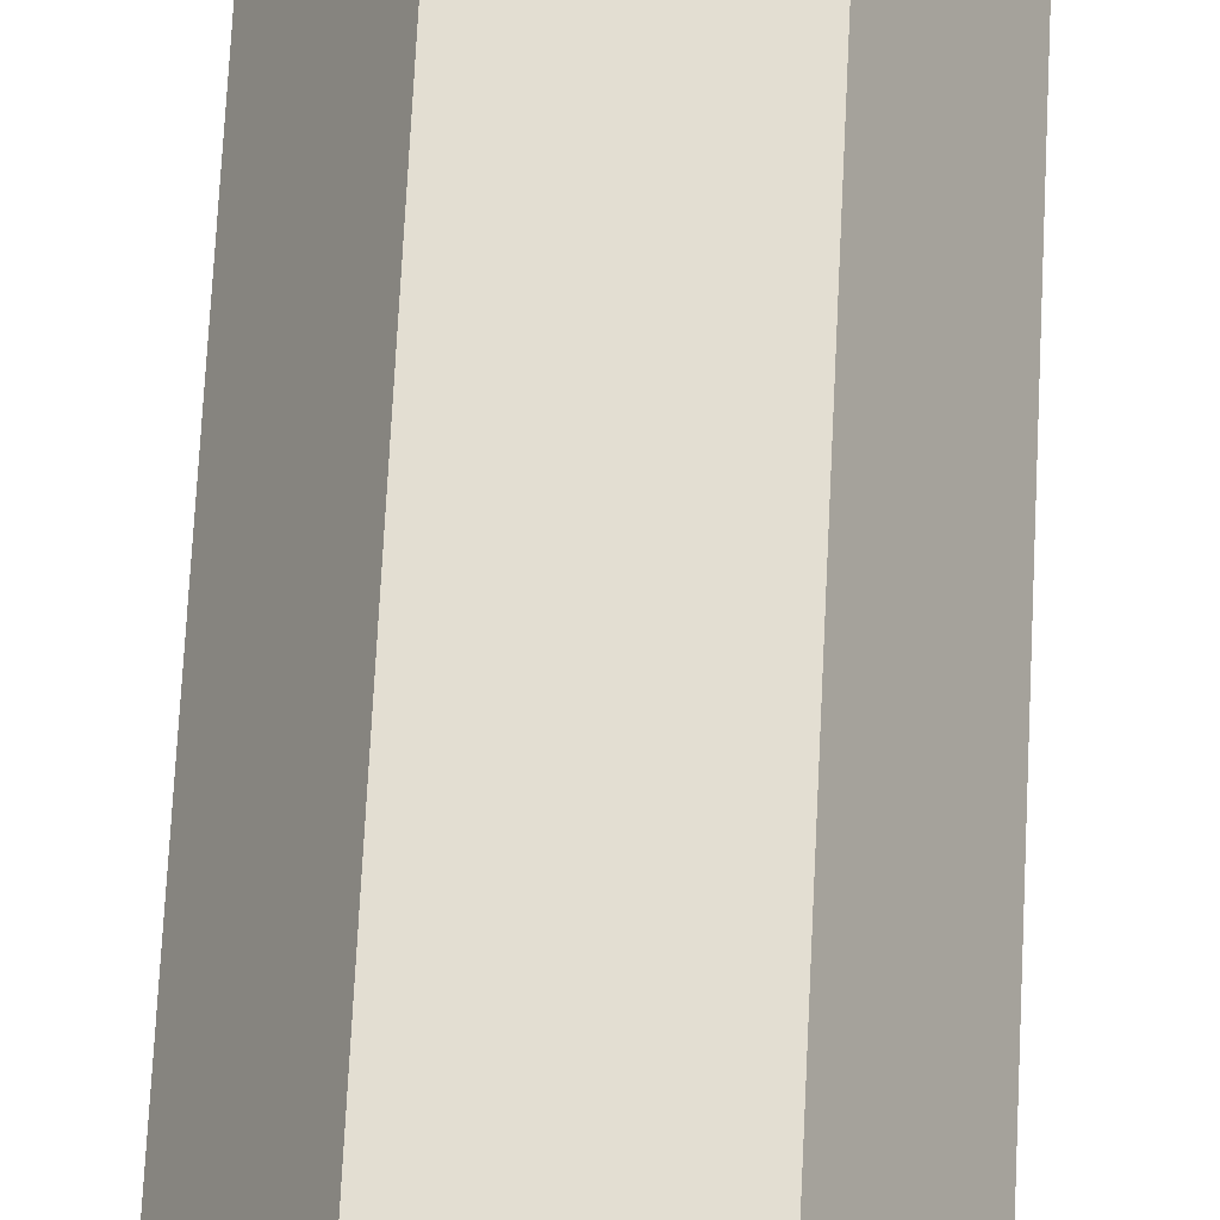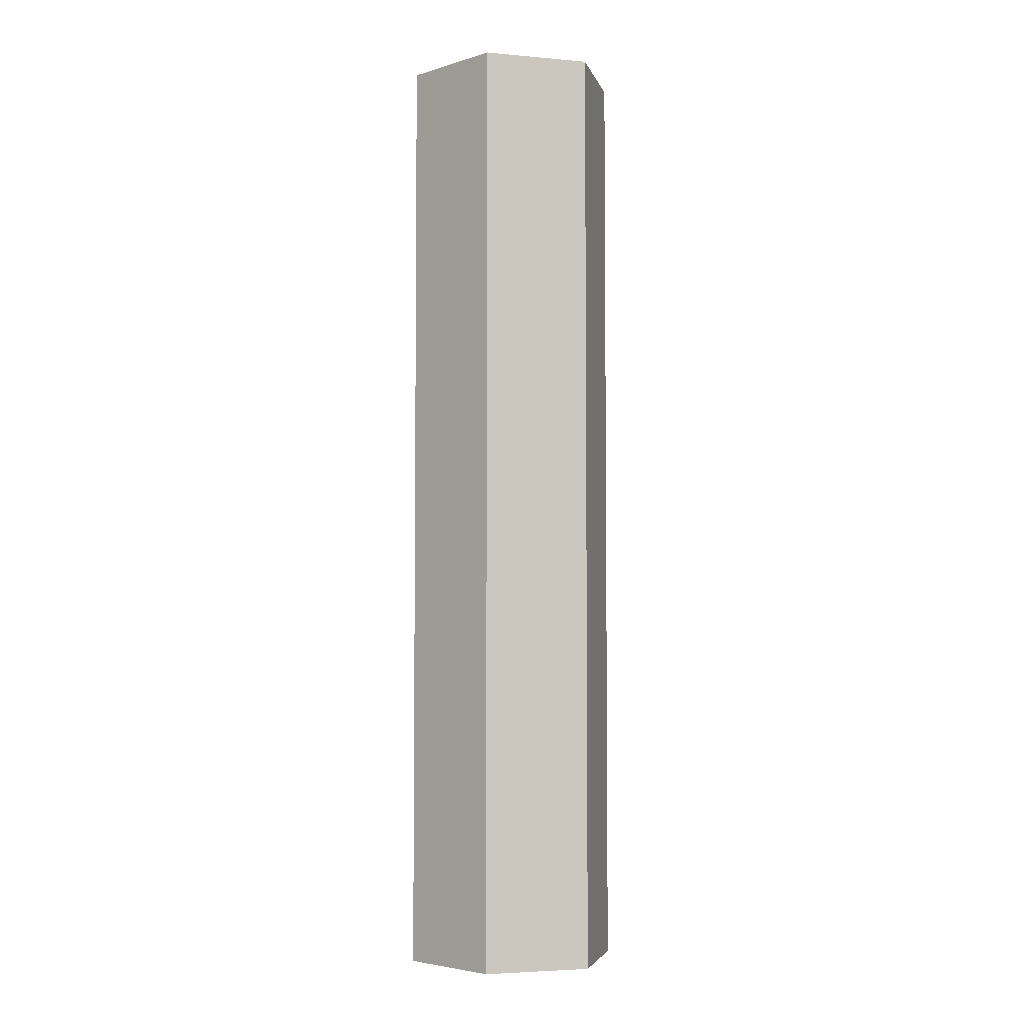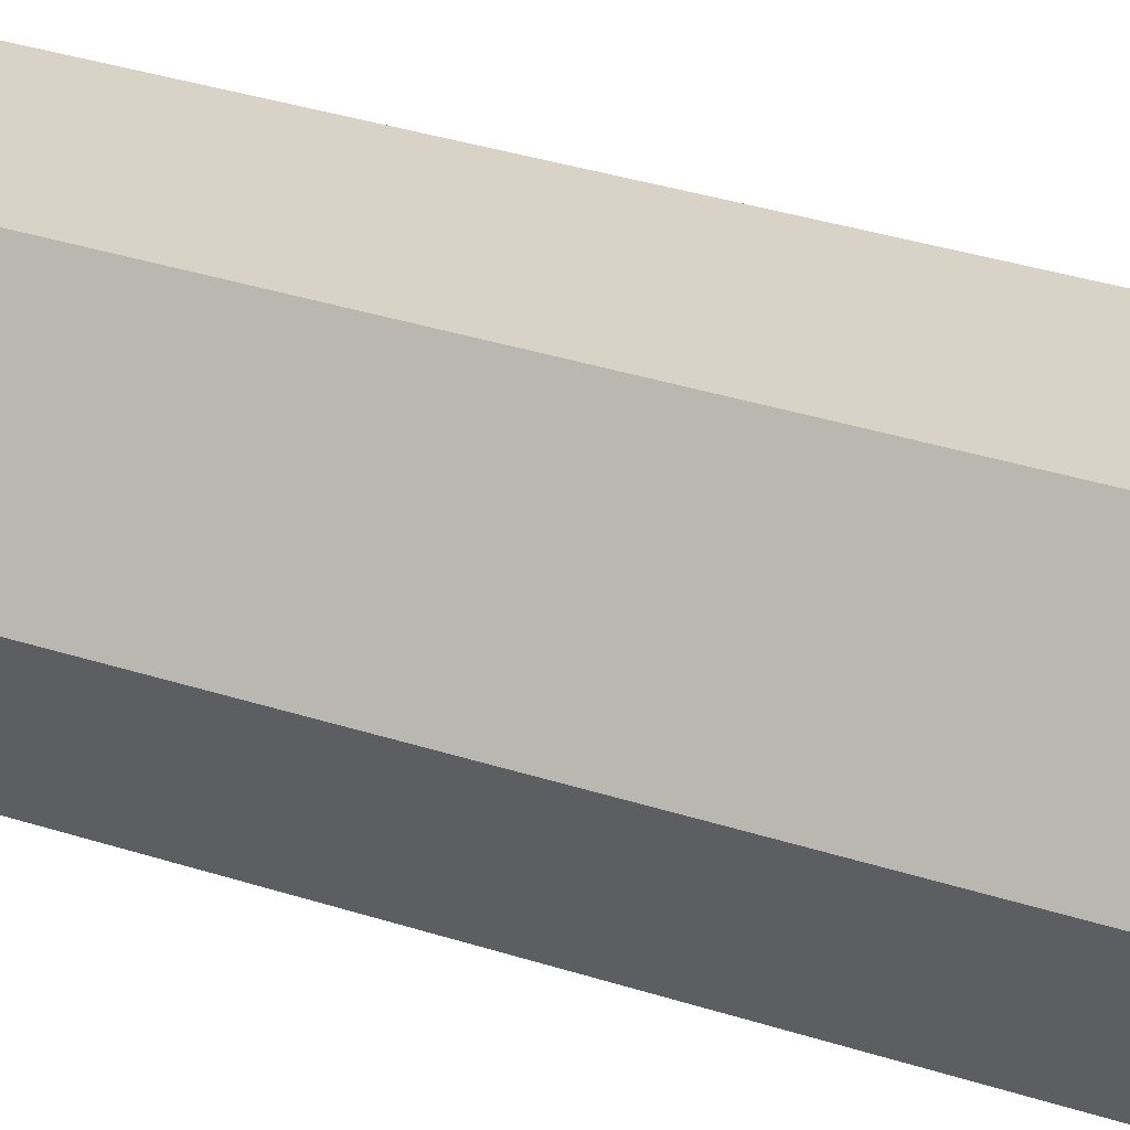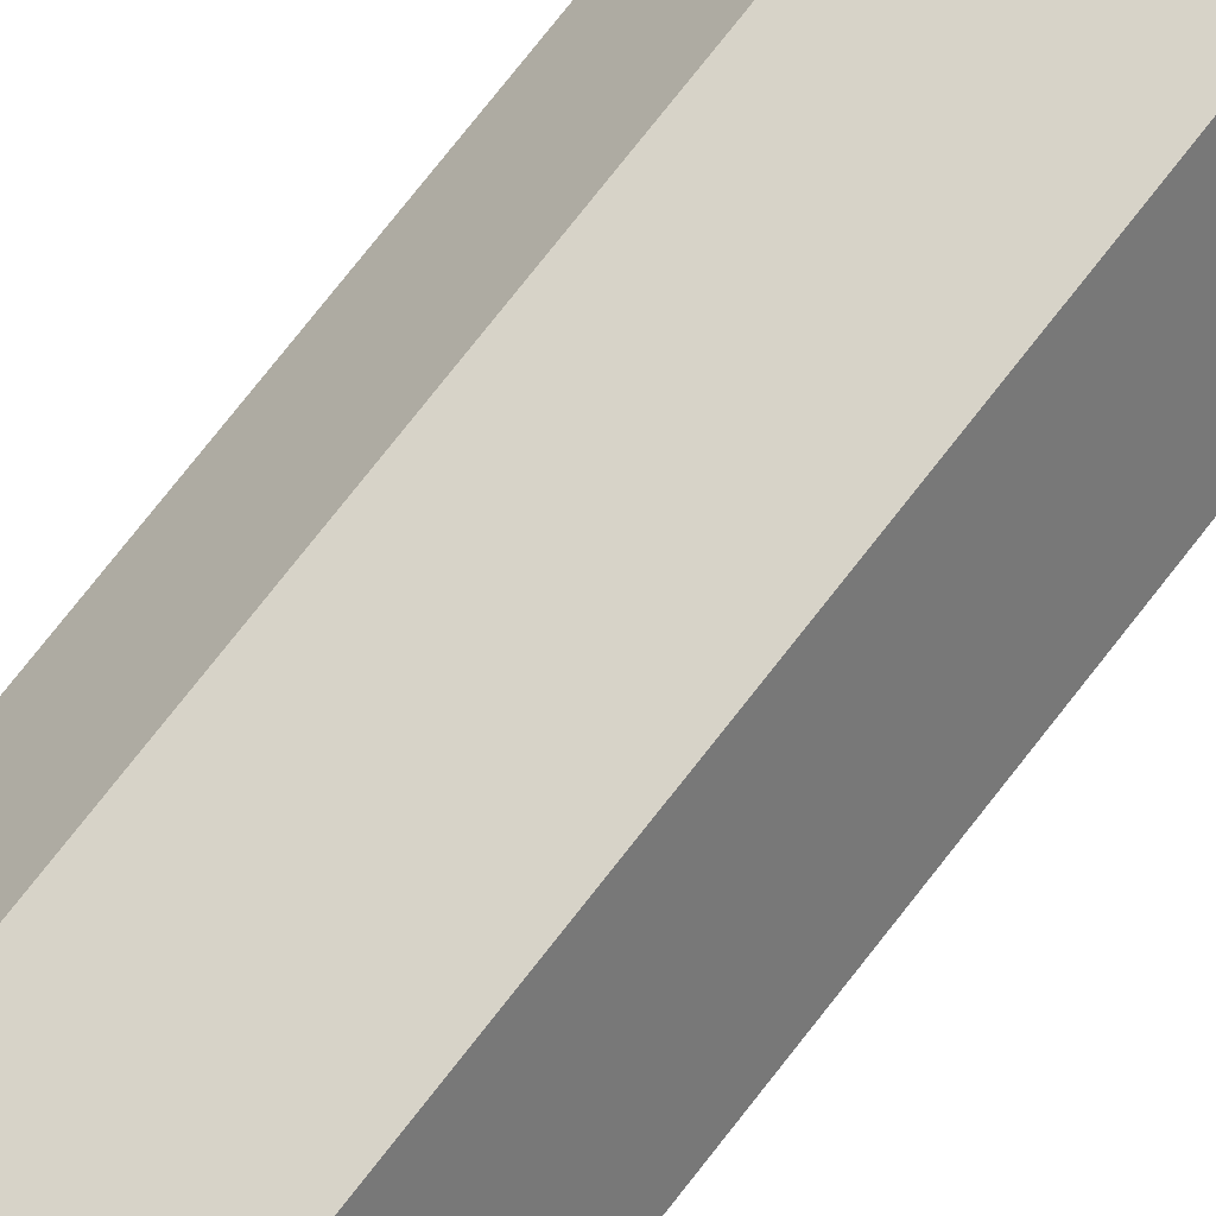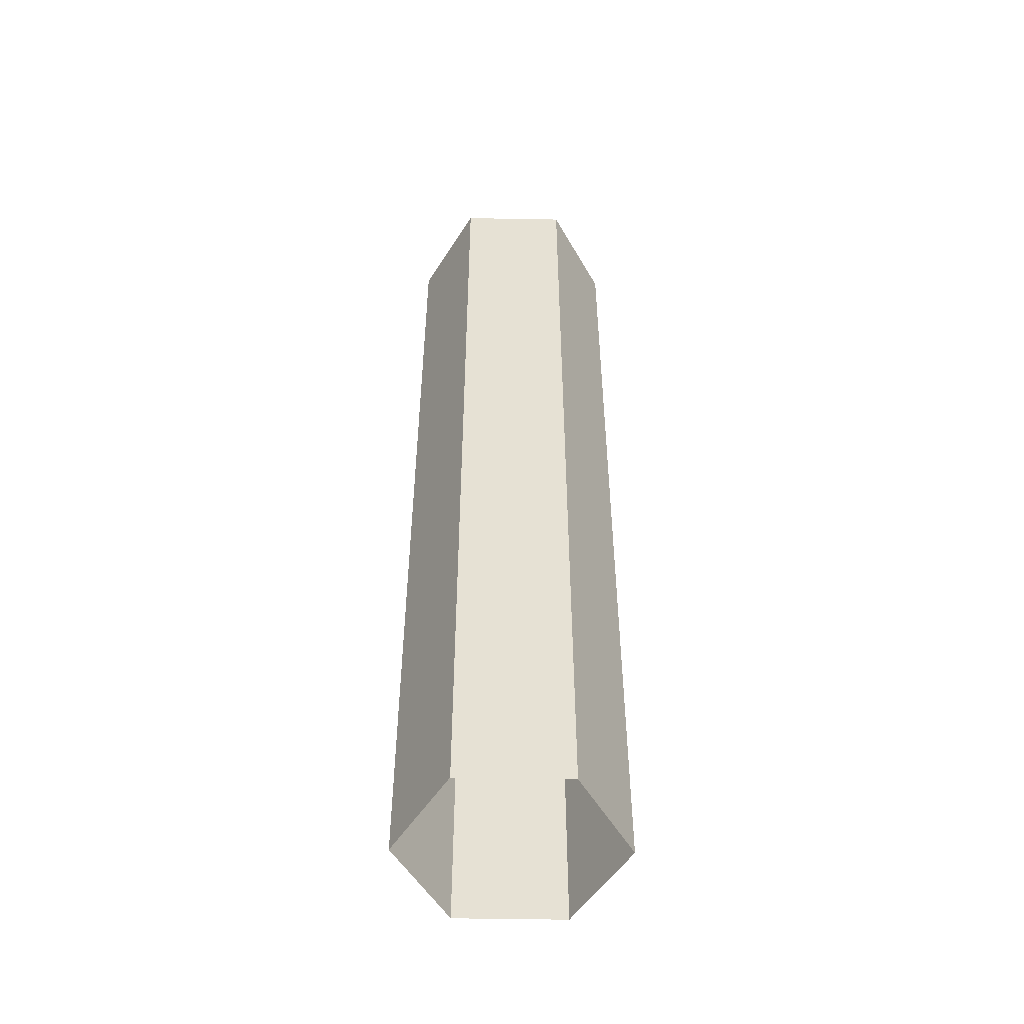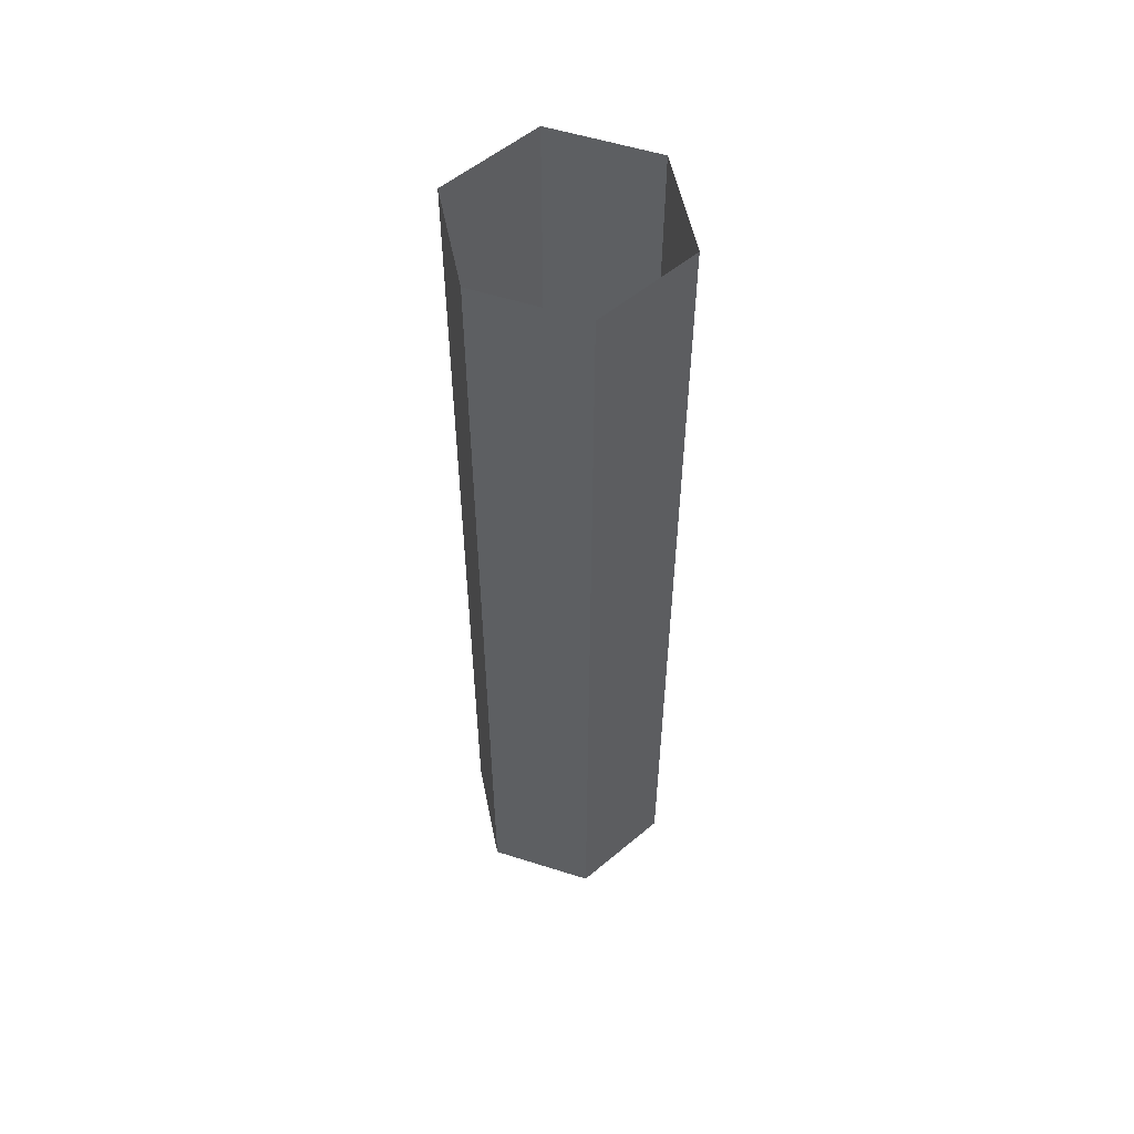
<metadata>
{"format":"obj","ext":"obj","renderer":"f3d","projection":"perspective","resolution":1024,"background":"white","views":[{"elev":67.4,"azim":-177.2,"up":"+Y"},{"elev":-4.2,"azim":164.0,"up":"+Z"},{"elev":27.9,"azim":-62.2,"up":"+Y"},{"elev":77.2,"azim":-141.8,"up":"+Y"},{"elev":-51.2,"azim":-121.1,"up":"+Z"},{"elev":55.1,"azim":-101.5,"up":"+Z"}]}
</metadata>
<code>
g mesh01
v 17.02 29.9 150
v 34.09 0.3281 150
v 17.02 -29.24 150
v -17.13 -29.24 150
v -34.2 0.3281 150
v -17.13 29.9 150
v 17.02 29.9 -150.3
v -17.13 29.9 -150.3
v -34.2 0.3281 -150.3
v 34.09 0.3281 -150.3
v 34.09 0.3281 -150.3
v -34.2 0.3281 -150.3
v -17.13 -29.24 -150.3
v 17.02 -29.24 -150.3
v 17.02 29.9 100.1
v 34.09 0.3281 100.1
v -17.13 29.9 100.1
v -34.2 0.3281 100.1
v 34.09 0.3281 100.1
v 17.02 -29.24 100.1
v -34.2 0.3281 100.1
v -17.13 -29.24 100.1
v 17.02 29.9 49.99
v 34.09 0.3281 49.99
v -17.13 29.9 49.99
v -34.2 0.3281 49.99
v 34.09 0.3281 49.99
v 17.02 -29.24 49.99
v -17.13 -29.24 49.99
v -34.2 0.3281 49.99
v 17.02 29.9 -0.1182
v 34.09 0.3281 -0.1182
v -17.13 29.9 -0.1182
v -34.2 0.3281 -0.1182
v 34.09 0.3281 -0.1182
v 17.02 -29.24 -0.1182
v -17.13 -29.24 -0.1182
v -34.2 0.3281 -0.1182
v 17.02 29.9 -49.91
v 34.09 0.3281 -49.91
v -17.13 29.9 -49.91
v -34.2 0.3281 -49.91
v 34.09 0.3281 -49.91
v 17.02 -29.24 -49.91
v -17.13 -29.24 -49.91
v -34.2 0.3281 -49.91
v 17.02 29.9 -100
v 34.09 0.3281 -100
v -17.13 29.9 -100
v -34.2 0.3281 -100
v 34.09 0.3281 -100
v 17.02 -29.24 -100
v -17.13 -29.24 -100
v -34.2 0.3281 -100
v -0.1024 29.9 150
v -0.1024 29.9 100.1
v -0.1024 -29.24 150
v -0.1024 -29.24 100.1
v -0.1024 29.9 49.99
v -0.1024 -29.24 49.99
v -0.1024 29.9 -0.1182
v -0.1024 -29.24 -0.1182
v -0.1024 29.9 -49.91
v -0.1024 -29.24 -49.91
v -0.1024 29.9 -100
v -0.1024 29.9 -150.3
v -0.1024 -29.24 -100
v -0.1024 -29.24 -150.3
v 26.49 13.49 150
v 26.49 13.49 100.1
v -26.6 13.49 150
v -26.6 13.49 100.1
v 26.49 13.49 49.99
v -26.6 13.49 49.99
v 26.49 13.49 -0.1182
v -26.6 13.49 -0.1182
v 26.49 13.49 -49.91
v -26.6 13.49 -49.91
v 26.49 13.49 -100
v 26.49 13.49 -150.3
v -26.6 13.49 -100
v -26.6 13.49 -150.3
v 25.25 -14.98 150
v 25.25 -14.98 100.1
v -25.36 -14.98 150
v -25.36 -14.98 100.1
v 25.25 -14.98 49.99
v -25.36 -14.98 49.99
v 25.25 -14.98 -0.1182
v -25.36 -14.98 -0.1182
v 25.25 -14.98 -49.91
v -25.36 -14.98 -49.91
v 25.25 -14.98 -100
v 25.25 -14.98 -150.3
v -25.36 -14.98 -100
v -25.36 -14.98 -150.3
v 34.09 0.3281 125
v 17.02 29.9 125
v -17.13 29.9 125
v -34.2 0.3281 125
v 17.02 -29.24 125
v 34.09 0.3281 125
v -34.2 0.3281 125
v -17.13 -29.24 125
v -0.1024 29.9 125
v -0.1024 -29.24 125
v 26.49 13.49 125
v -26.6 13.49 125
v 25.25 -14.98 125
v -25.36 -14.98 125
v 34.09 0.3281 74.57
v 17.02 29.9 74.57
v -17.13 29.9 74.57
v -34.2 0.3281 74.57
v 17.02 -29.24 74.57
v 34.09 0.3281 74.57
v -34.2 0.3281 74.57
v -17.13 -29.24 74.57
v -0.1024 29.9 74.57
v -0.1024 -29.24 74.57
v 26.49 13.49 74.57
v -26.6 13.49 74.57
v 25.25 -14.98 74.57
v -25.36 -14.98 74.57
v 34.09 0.3281 24.83
v 17.02 29.9 24.83
v -17.13 29.9 24.83
v -34.2 0.3281 24.83
v 17.02 -29.24 24.83
v 34.09 0.3281 24.83
v -34.2 0.3281 24.83
v -17.13 -29.24 24.83
v -0.1024 29.9 24.83
v -0.1024 -29.24 24.83
v 26.49 13.49 24.83
v -26.6 13.49 24.83
v 25.25 -14.98 24.83
v -25.36 -14.98 24.83
v 34.09 0.3281 -25.24
v 17.02 29.9 -25.24
v -17.13 29.9 -25.24
v -34.2 0.3281 -25.24
v 17.02 -29.24 -25.24
v 34.09 0.3281 -25.24
v -34.2 0.3281 -25.24
v -17.13 -29.24 -25.24
v -0.1024 29.9 -25.24
v -0.1024 -29.24 -25.24
v 26.49 13.49 -25.24
v -26.6 13.49 -25.24
v 25.25 -14.98 -25.24
v -25.36 -14.98 -25.24
v 34.09 0.3281 -75.63
v 17.02 29.9 -75.63
v -17.13 29.9 -75.63
v -34.2 0.3281 -75.63
v 17.02 -29.24 -75.63
v 34.09 0.3281 -75.63
v -34.2 0.3281 -75.63
v -17.13 -29.24 -75.63
v -0.1024 29.9 -75.63
v -0.1024 -29.24 -75.63
v 26.49 13.49 -75.63
v -26.6 13.49 -75.63
v 25.25 -14.98 -75.63
v -25.36 -14.98 -75.63
v 17.02 29.9 -124.7
v 34.09 0.3281 -124.7
v -17.13 29.9 -124.7
v -34.2 0.3281 -124.7
v 34.09 0.3281 -124.7
v 17.02 -29.24 -124.7
v -17.13 -29.24 -124.7
v -34.2 0.3281 -124.7
v -0.1024 29.9 -124.7
v -0.1024 -29.24 -124.7
v 26.49 13.49 -124.7
v -26.6 13.49 -124.7
v 25.25 -14.98 -124.7
v -25.36 -14.98 -124.7
f 98 15 56 105
f 105 55 1 98
f 99 6 55 105
f 105 56 17 99
f 104 22 58 106
f 106 57 4 104
f 101 3 57 106
f 106 58 20 101
f 97 16 70 107
f 107 69 2 97
f 98 1 69 107
f 107 70 15 98
f 99 17 72 108
f 108 71 6 99
f 100 5 71 108
f 108 72 18 100
f 101 20 84 109
f 109 83 3 101
f 102 2 83 109
f 109 84 19 102
f 103 21 86 110
f 110 85 5 103
f 104 4 85 110
f 110 86 22 104
f 112 23 59 119
f 119 56 15 112
f 113 17 56 119
f 119 59 25 113
f 118 29 60 120
f 120 58 22 118
f 115 20 58 120
f 120 60 28 115
f 111 24 73 121
f 121 70 16 111
f 112 15 70 121
f 121 73 23 112
f 113 25 74 122
f 122 72 17 113
f 114 18 72 122
f 122 74 26 114
f 115 28 87 123
f 123 84 20 115
f 116 19 84 123
f 123 87 27 116
f 117 30 88 124
f 124 86 21 117
f 118 22 86 124
f 124 88 29 118
f 126 31 61 133
f 133 59 23 126
f 127 25 59 133
f 133 61 33 127
f 132 37 62 134
f 134 60 29 132
f 129 28 60 134
f 134 62 36 129
f 125 32 75 135
f 135 73 24 125
f 126 23 73 135
f 135 75 31 126
f 127 33 76 136
f 136 74 25 127
f 128 26 74 136
f 136 76 34 128
f 129 36 89 137
f 137 87 28 129
f 130 27 87 137
f 137 89 35 130
f 131 38 90 138
f 138 88 30 131
f 132 29 88 138
f 138 90 37 132
f 140 39 63 147
f 147 61 31 140
f 141 33 61 147
f 147 63 41 141
f 146 45 64 148
f 148 62 37 146
f 143 36 62 148
f 148 64 44 143
f 139 40 77 149
f 149 75 32 139
f 140 31 75 149
f 149 77 39 140
f 141 41 78 150
f 150 76 33 141
f 142 34 76 150
f 150 78 42 142
f 143 44 91 151
f 151 89 36 143
f 144 35 89 151
f 151 91 43 144
f 145 46 92 152
f 152 90 38 145
f 146 37 90 152
f 152 92 45 146
f 154 47 65 161
f 161 63 39 154
f 155 41 63 161
f 161 65 49 155
f 160 53 67 162
f 162 64 45 160
f 157 44 64 162
f 162 67 52 157
f 153 48 79 163
f 163 77 40 153
f 154 39 77 163
f 163 79 47 154
f 155 49 81 164
f 164 78 41 155
f 156 42 78 164
f 164 81 50 156
f 157 52 93 165
f 165 91 44 157
f 158 43 91 165
f 165 93 51 158
f 159 54 95 166
f 166 92 46 159
f 160 45 92 166
f 166 95 53 160
f 169 49 65 175
f 175 66 8 169
f 167 7 66 175
f 175 65 47 167
f 172 52 67 176
f 176 68 14 172
f 173 13 68 176
f 176 67 53 173
f 167 47 79 177
f 177 80 7 167
f 168 10 80 177
f 177 79 48 168
f 170 50 81 178
f 178 82 9 170
f 169 8 82 178
f 178 81 49 169
f 171 51 93 179
f 179 94 11 171
f 172 14 94 179
f 179 93 52 172
f 173 53 95 180
f 180 96 13 173
f 174 12 96 180
f 180 95 54 174

</code>
